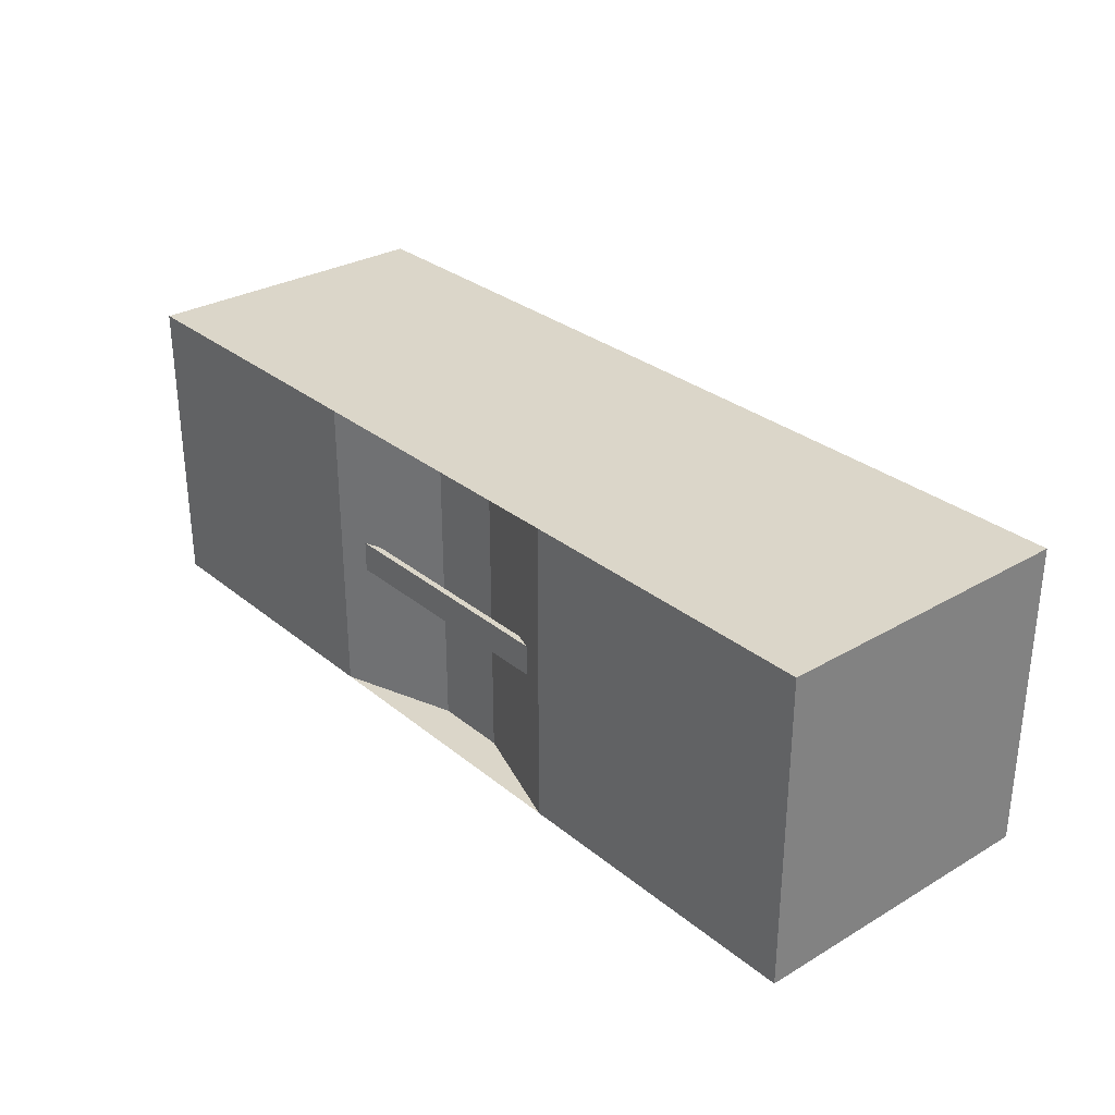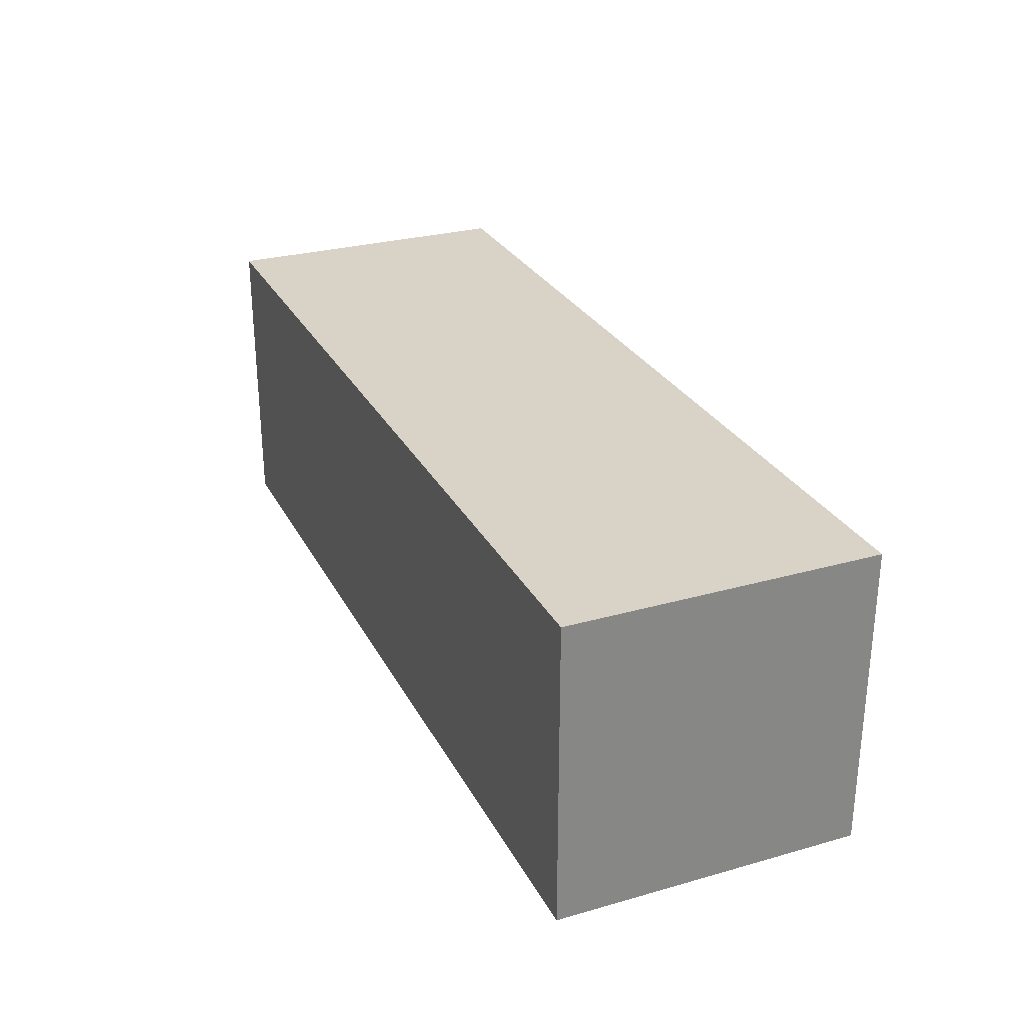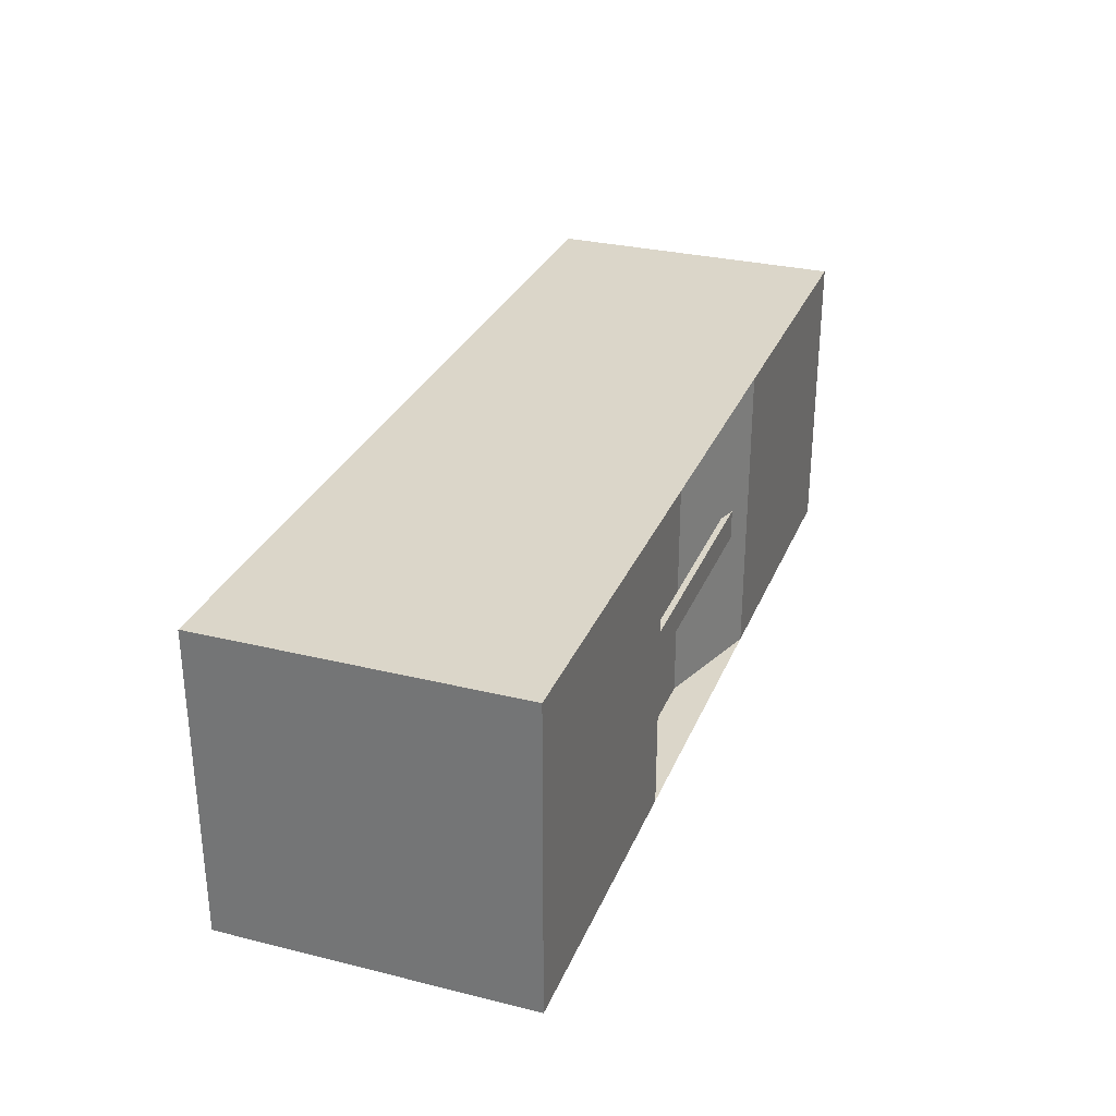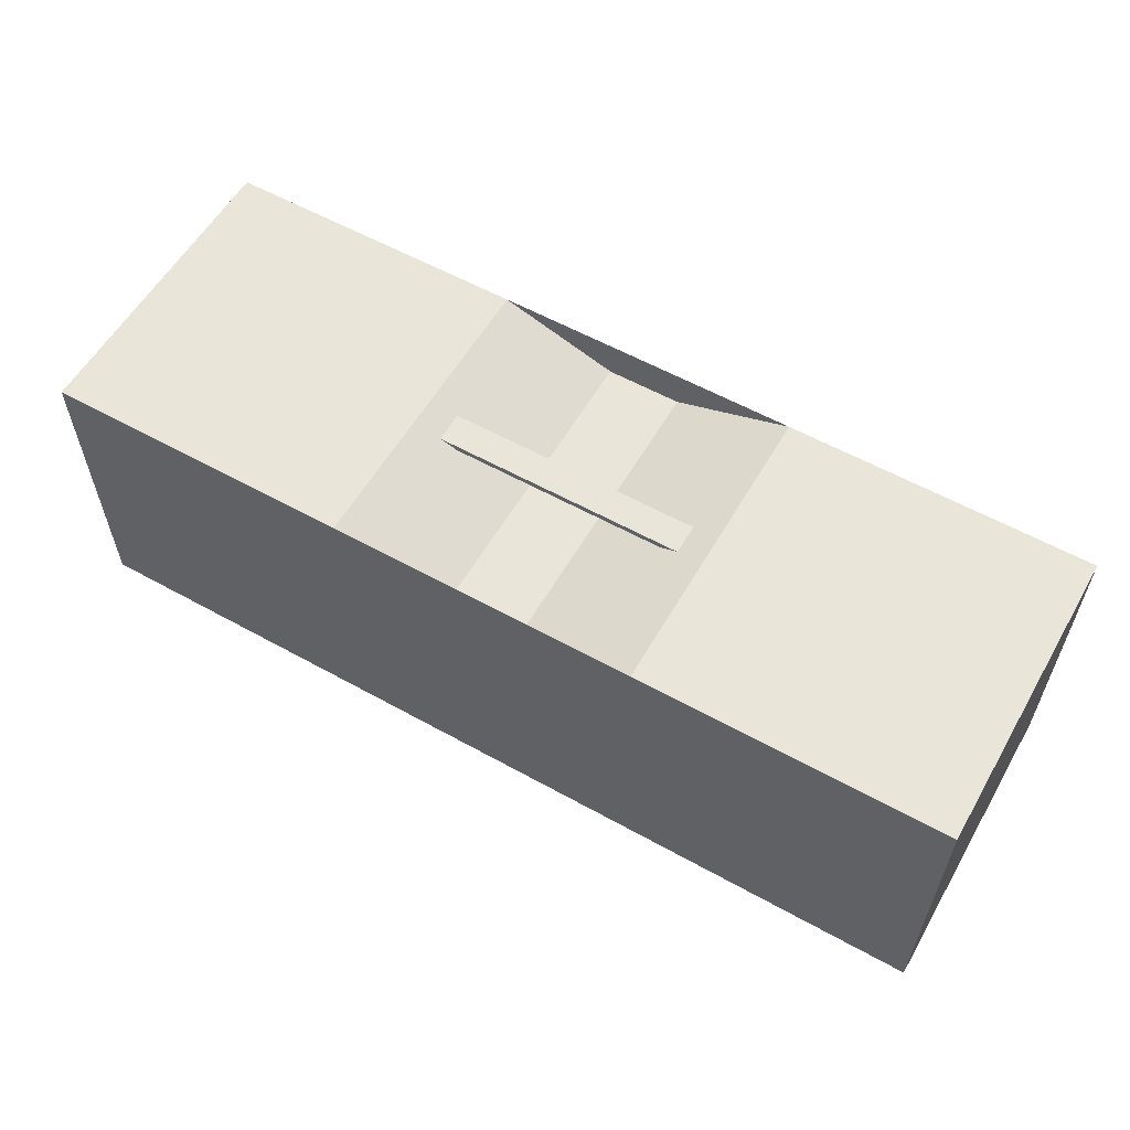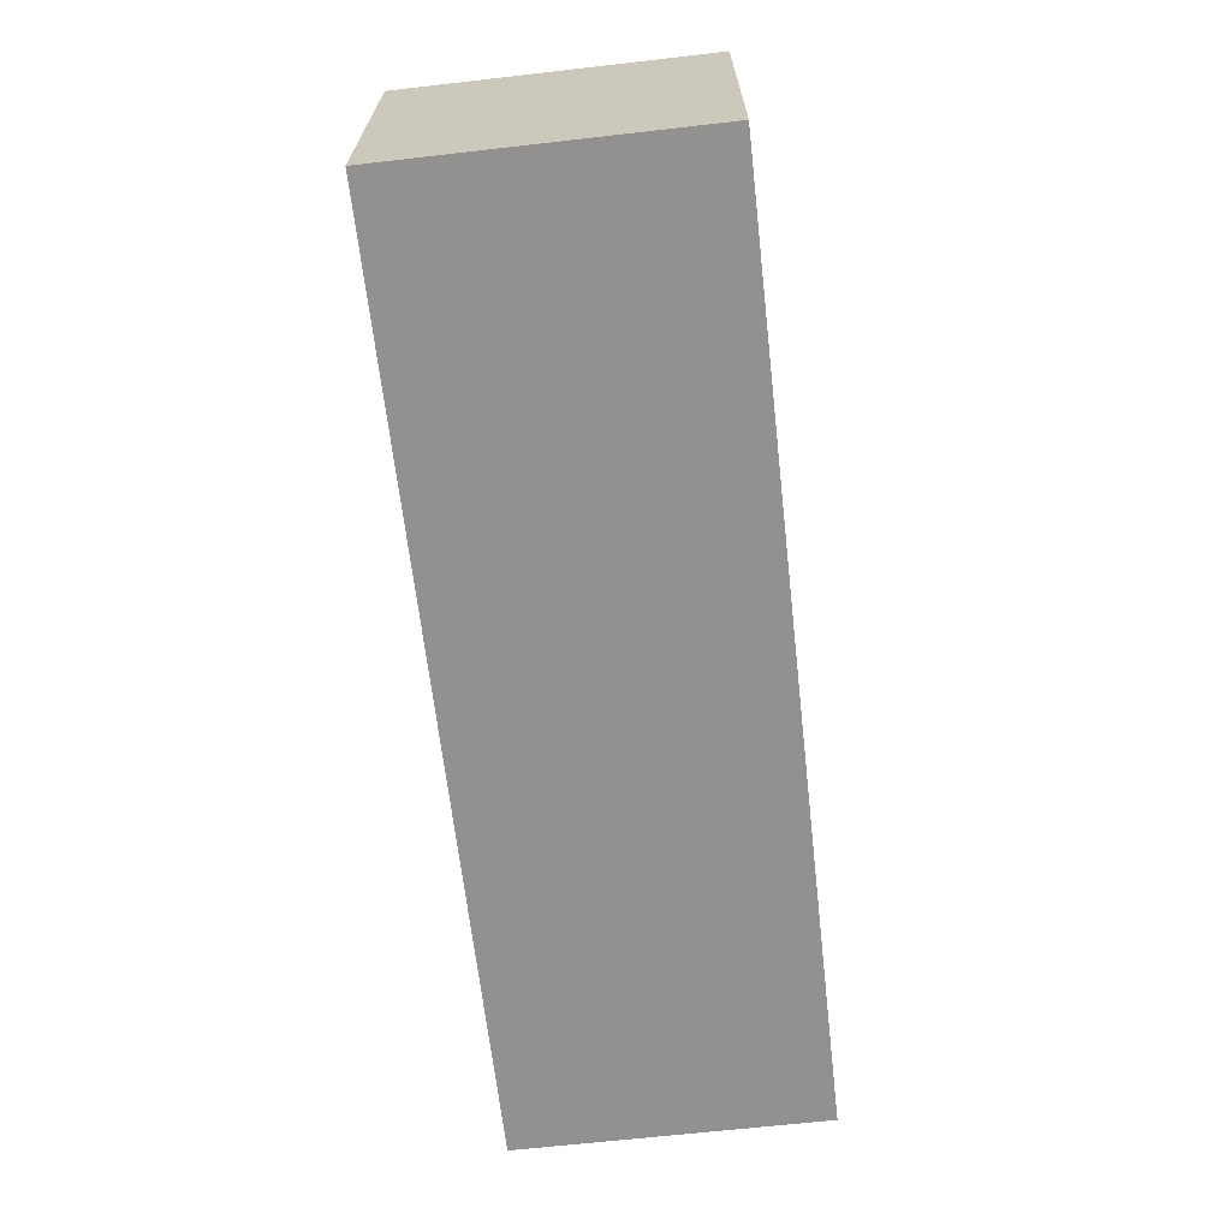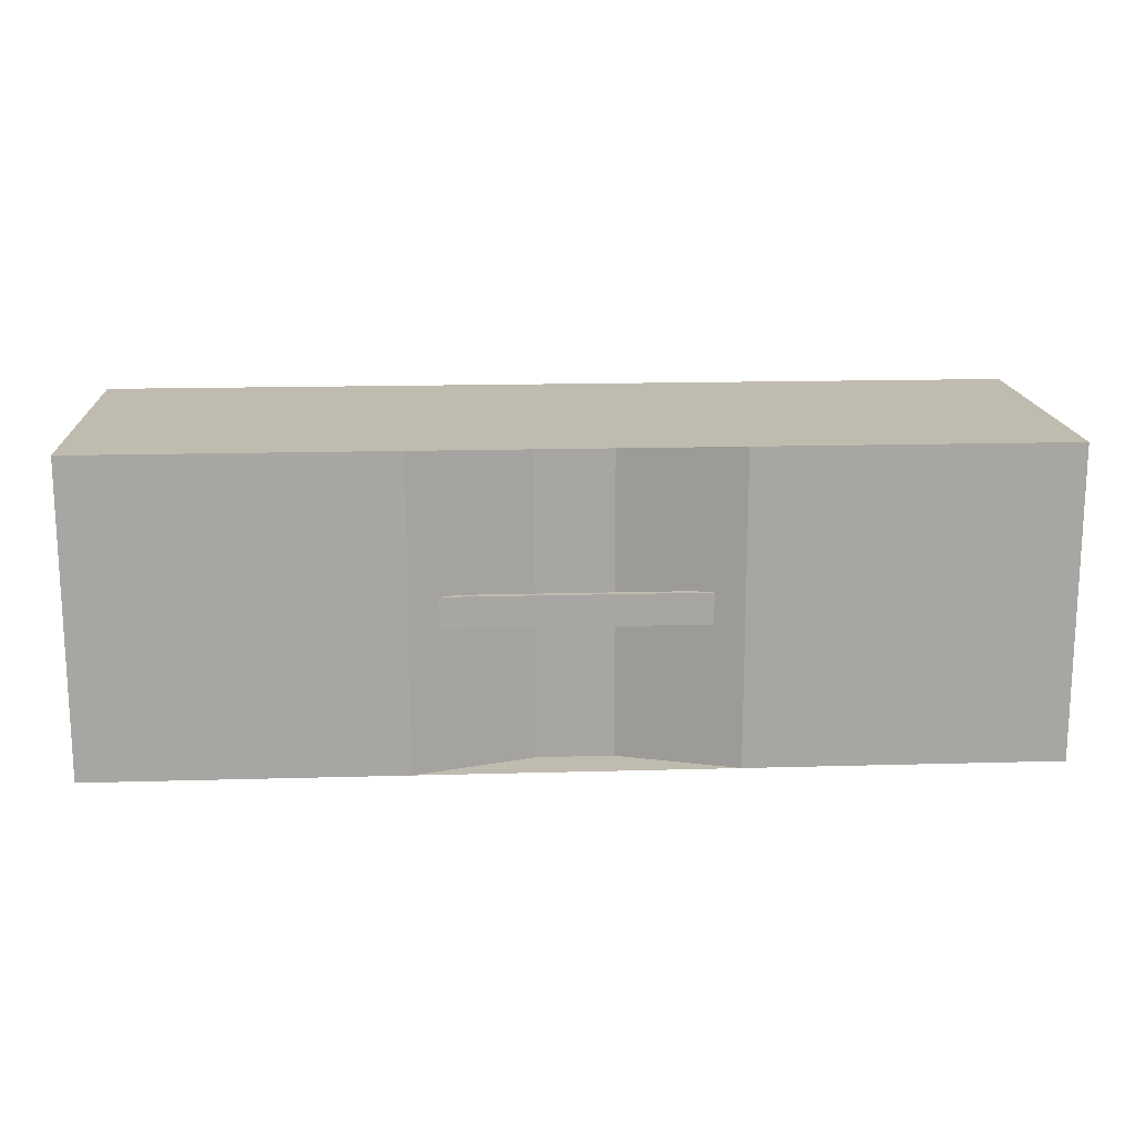
<metadata>
{"format":"obj","ext":"obj","renderer":"f3d","projection":"perspective","resolution":1024,"background":"white","views":[{"elev":29.9,"azim":-130.4,"up":"+Z"},{"elev":28.2,"azim":66.9,"up":"+Z"},{"elev":29.8,"azim":109.8,"up":"+Z"},{"elev":58.0,"azim":-150.1,"up":"+Y"},{"elev":-66.1,"azim":96.5,"up":"+Y"},{"elev":16.0,"azim":176.6,"up":"+Z"}]}
</metadata>
<code>
o Bridge
g Bridge
v -1 1.9 -0.9
v -3 1.9 -0.9
v -1 1.94 -0.9
v -3 1.94 -0.9
v -3 1.9 -0.9
v -3 1.9 -1.1
v -3 1.94 -0.9
v -3 1.94 -1.1
v -3 1.9 -1.1
v -1 1.9 -1.1
v -3 1.94 -1.1
v -1 1.94 -1.1
v -1 1.9 -1.1
v -1 1.9 -0.9
v -1 1.94 -1.1
v -1 1.94 -0.9
v -1 1.94 -0.9
v -3 1.94 -0.9
v -1 1.94 -1.1
v -3 1.94 -1.1
v -1 1.9 -1.1
v -3 1.9 -1.1
v -1 1.9 -0.9
v -3 1.9 -0.9
g Bridge
f 3 4 2 1
f 7 8 6 5
f 11 12 10 9
f 15 16 14 13
f 19 20 18 17
f 23 24 22 21
g Platform
v 1.005 0 -2
v -5.005 0 -2
v 1.005 0 0
v -5.005 0 0
v 1.005 2 0
v 1.005 0 0
v -5.005 0 0
v -5.005 2 0
v -3 2 0
v -2 2 0
v -1 2 0
v -5.005 2 0
v -5.005 0 0
v -5.005 0 -2
v -5.005 2 -2
v -5.005 2 -1.5
v -5.005 2 -1
v -5.005 2 -0.5
v -2 2 -2
v -3 2 -2
v -5.005 2 -2
v -5.005 0 -2
v 1.005 0 -2
v 1.005 2 -2
v -1 2 -2
v 1.005 2 -1
v 1.005 2 -1.5
v 1.005 2 -2
v 1.005 0 -2
v 1.005 0 0
v 1.005 2 0
v 1.005 2 -0.5
v -2 1.745 -1
v -1.758 1.745 -1
v -1.758 1.745 -0.5
v -2 1.745 -0.5
v -1 2 -1
v 1.005 2 -1
v 1.005 2 -0.5
v -1 2 -0.5
v 1.005 2 -0.5
v 1.005 2 0
v -1 2 0
v -1 2 -0.5
v -1.758 1.745 0
v -2 1.745 0
v -2 1.745 -0.5
v -1.758 1.745 -0.5
v -5.005 2 -1
v -3 2 -1
v -3 2 -0.5
v -5.005 2 -0.5
v -2.242 1.745 -1
v -2 1.745 -1
v -2 1.745 -0.5
v -2.242 1.745 -0.5
v -2 1.745 -0.5
v -2 1.745 0
v -2.242 1.745 0
v -2.242 1.745 -0.5
v -3 2 0
v -5.005 2 0
v -5.005 2 -0.5
v -3 2 -0.5
v -5.005 2 -2
v -3 2 -2
v -3 2 -1.5
v -5.005 2 -1.5
v -2.242 1.745 -2
v -2 1.745 -2
v -2 1.745 -1.5
v -2.242 1.745 -1.5
v -2 1.745 -1.5
v -2 1.745 -1
v -2.242 1.745 -1
v -2.242 1.745 -1.5
v -3 2 -1
v -5.005 2 -1
v -5.005 2 -1.5
v -3 2 -1.5
v -2 1.745 -2
v -1.758 1.745 -2
v -1.758 1.745 -1.5
v -2 1.745 -1.5
v -1 2 -2
v 1.005 2 -2
v 1.005 2 -1.5
v -1 2 -1.5
v 1.005 2 -1.5
v 1.005 2 -1
v -1 2 -1
v -1 2 -1.5
v -1.758 1.745 -1
v -2 1.745 -1
v -2 1.745 -1.5
v -1.758 1.745 -1.5
v -2 2 -2
v -1 2 -2
v -2 1.745 -2
v -1.758 1.745 -2
v -1 2 -1
v -1 2 -0.5
v -1.758 1.745 -1
v -1.758 1.745 -0.5
v -3 2 -0.5
v -3 2 -1
v -2.242 1.745 -0.5
v -2.242 1.745 -1
v -1 2 -0.5
v -1 2 0
v -1.758 1.745 -0.5
v -1.758 1.745 0
v -1 2 -1.5
v -1 2 -1
v -1.758 1.745 -1.5
v -1.758 1.745 -1
v -3 2 -1
v -3 2 -1.5
v -2.242 1.745 -1
v -2.242 1.745 -1.5
v -1 2 0
v -2 2 0
v -1.758 1.745 0
v -2 1.745 0
v -3 2 0
v -3 2 -0.5
v -2.242 1.745 0
v -2.242 1.745 -0.5
v -2 2 0
v -3 2 0
v -2 1.745 0
v -2.242 1.745 0
v -3 2 -2
v -2 2 -2
v -2.242 1.745 -2
v -2 1.745 -2
v -3 2 -1.5
v -3 2 -2
v -2.242 1.745 -1.5
v -2.242 1.745 -2
v -1 2 -2
v -1 2 -1.5
v -1.758 1.745 -2
v -1.758 1.745 -1.5
g Platform_0
f 27 28 26 25
f 60 59 58 57
f 64 63 62 61
f 67 66 65 68
f 70 69 72 71
f 76 75 74 73
f 80 79 78 77
f 83 82 81 84
f 86 85 88 87
f 92 91 90 89
f 96 95 94 93
f 99 98 97 100
f 102 101 104 103
f 108 107 106 105
f 112 111 110 109
f 115 114 113 116
f 118 117 120 119
f 123 124 122 121
f 127 128 126 125
f 131 132 130 129
f 135 136 134 133
f 139 140 138 137
f 143 144 142 141
f 147 148 146 145
f 151 152 150 149
f 155 156 154 153
f 159 160 158 157
f 163 164 162 161
f 167 168 166 165
g Platform_1
f 35 30 29
f 35 34 30
f 30 34 31
f 31 34 33
f 33 32 31
f 42 37 36
f 42 41 37
f 37 41 38
f 38 41 40
f 40 39 38
f 46 45 44
f 44 43 46
f 46 43 47
f 47 43 49
f 48 47 49
f 53 52 51
f 51 50 53
f 53 50 54
f 54 50 56
f 55 54 56

</code>
